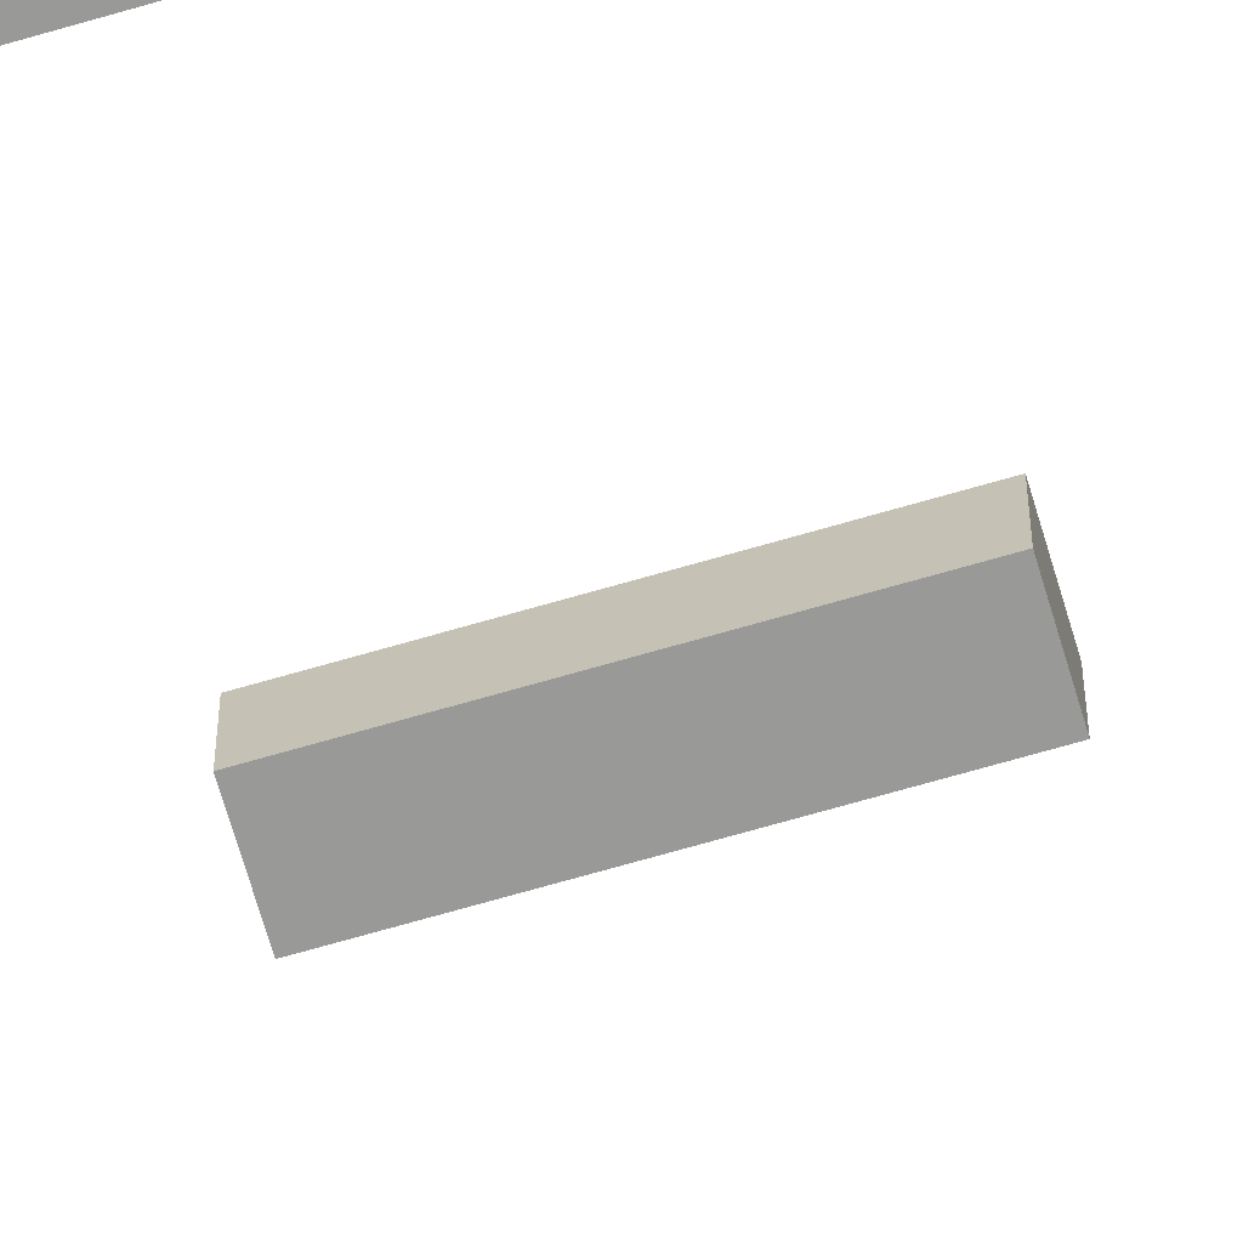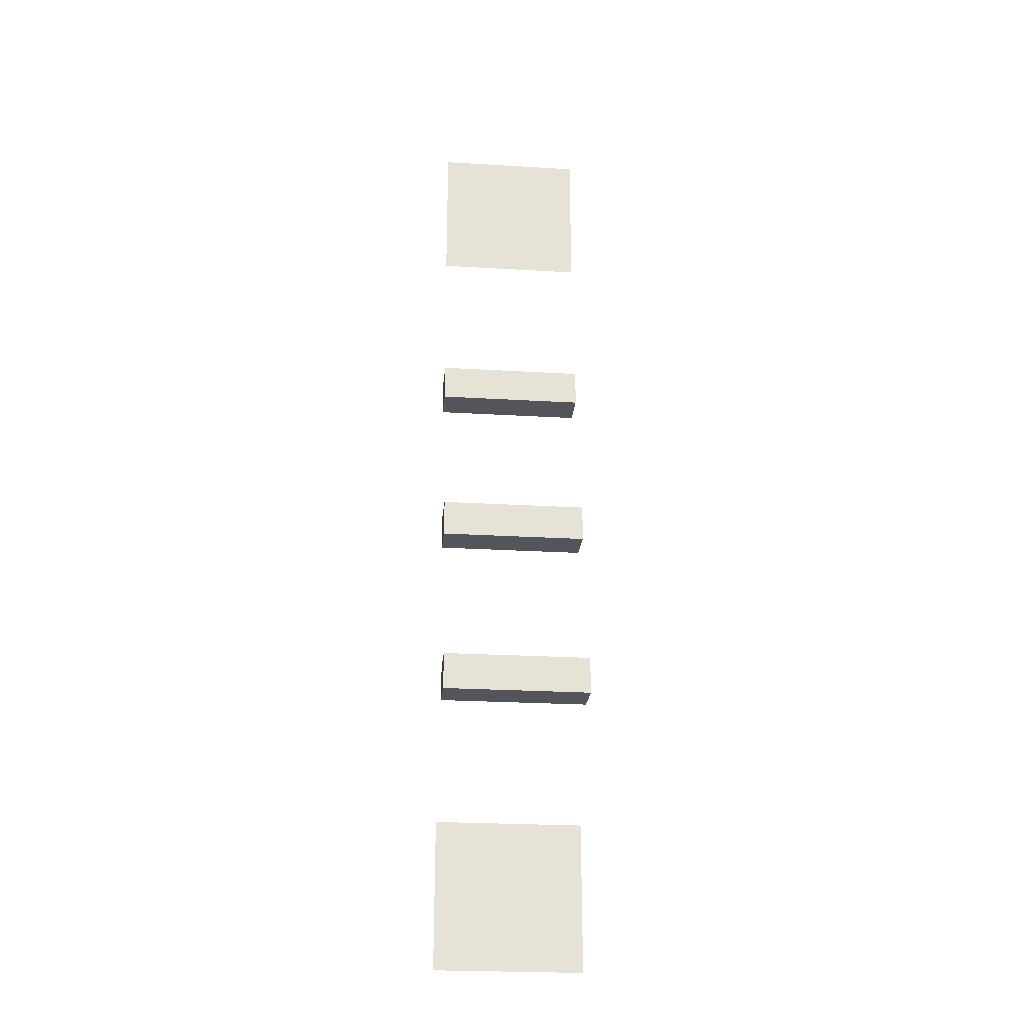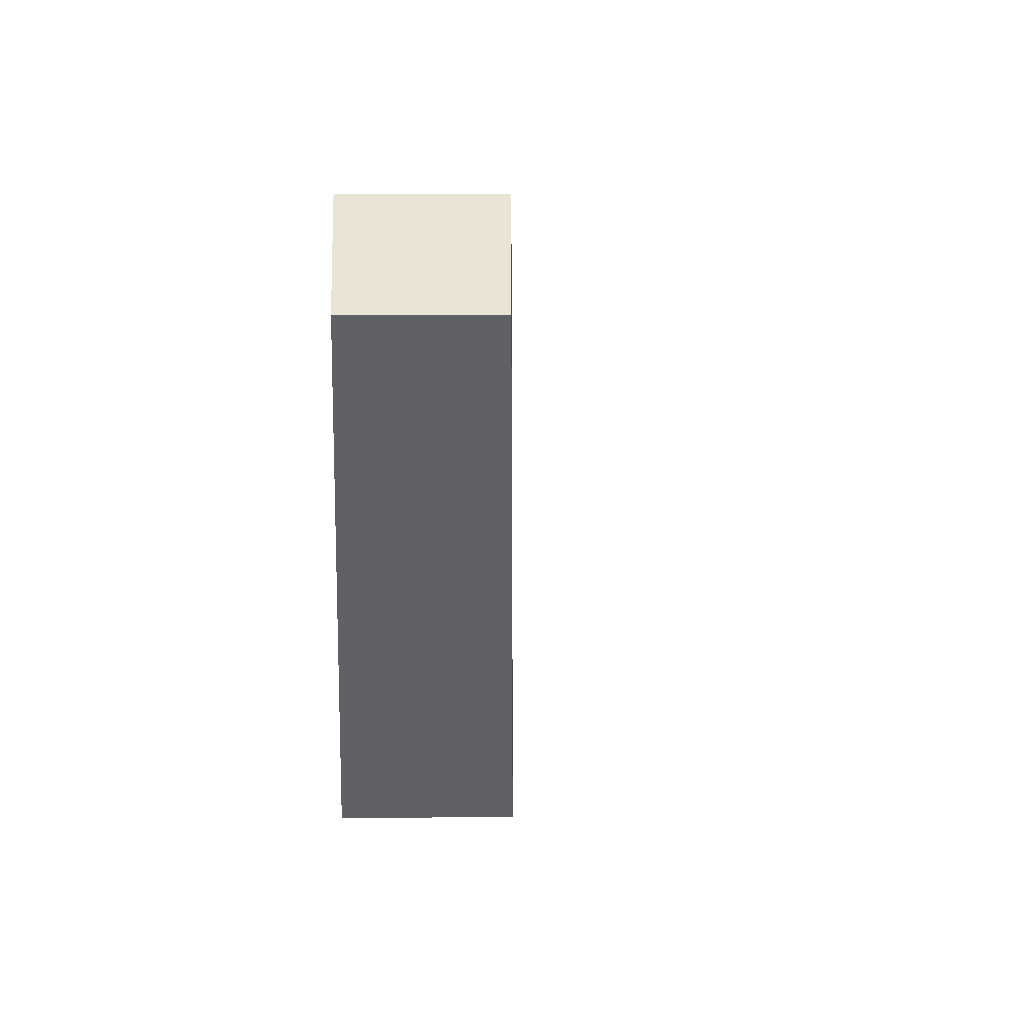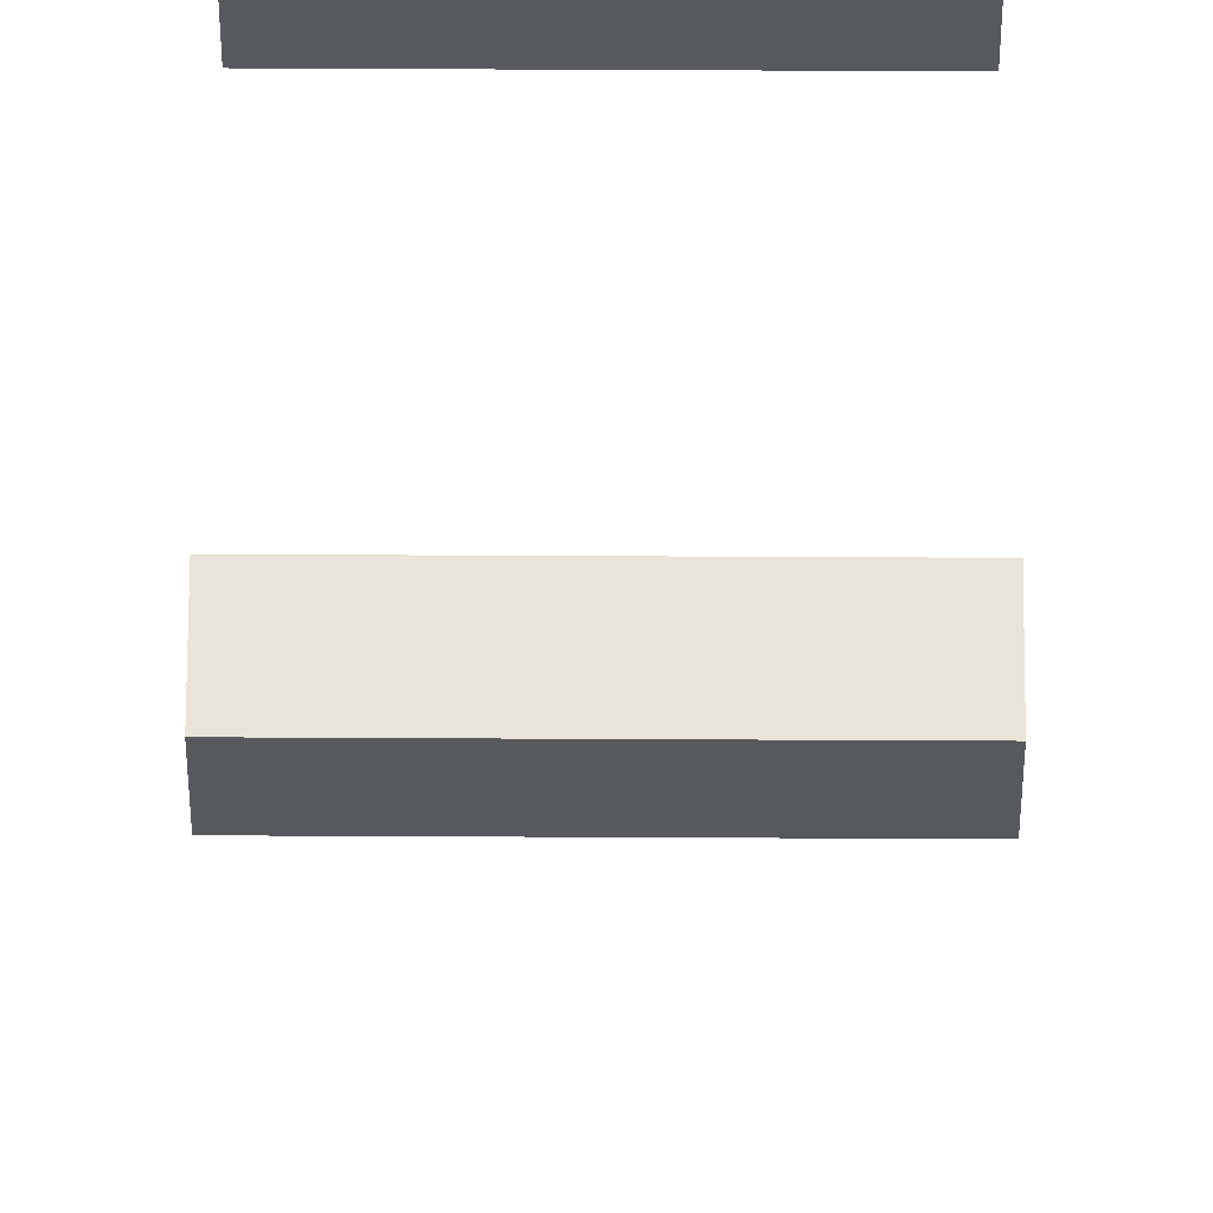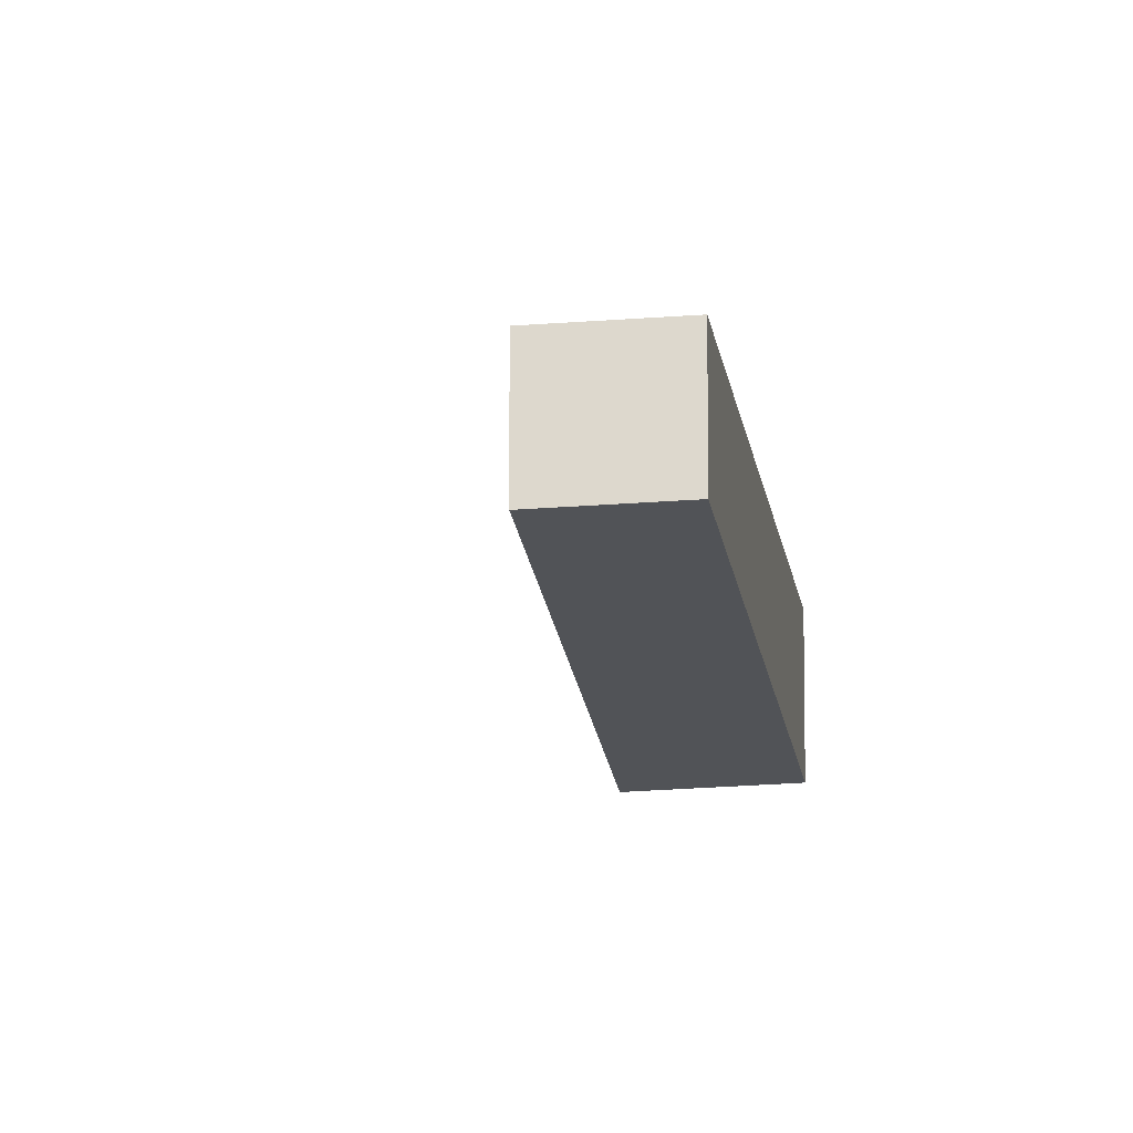
<metadata>
{"format":"obj","ext":"obj","renderer":"f3d","projection":"perspective","resolution":1024,"background":"white","views":[{"elev":-68.8,"azim":16.3,"up":"+Y"},{"elev":-25.0,"azim":174.5,"up":"+Z"},{"elev":-46.1,"azim":-89.9,"up":"+Y"},{"elev":60.9,"azim":-179.7,"up":"+Y"},{"elev":-22.1,"azim":98.2,"up":"+Y"}]}
</metadata>
<code>
v  53 27 -33
v  53 25 -33
v  53 25 -35
v  53 27 -35
v  45 25 -35
v  45 27 -35
v  45 25 -33
v  45 27 -33
v  53 25 -23
v  53 23 -23
v  53 23 -25
v  53 25 -25
v  45 23 -25
v  45 25 -25
v  45 23 -23
v  45 25 -23
v  53 23 -13
v  53 21 -13
v  53 21 -15
v  53 23 -15
v  45 21 -15
v  45 23 -15
v  45 21 -13
v  45 23 -13
v  45 22 -41
v  53 22 -41
v  53 22 -49
v  45 22 -49
v  45 22 3
v  53 22 3
v  53 22 -5
v  45 22 -5
g Plane.008
f 1 2 3
f 1 3 4
f 4 3 5
f 4 5 6
f 6 5 7
f 6 7 8
f 8 7 2
f 8 2 1
f 4 6 8
f 4 8 1
f 5 3 2
f 5 2 7
f 9 10 11
f 9 11 12
f 12 11 13
f 12 13 14
f 14 13 15
f 14 15 16
f 16 15 10
f 16 10 9
f 12 14 16
f 12 16 9
f 13 11 10
f 13 10 15
f 17 18 19
f 17 19 20
f 20 19 21
f 20 21 22
f 22 21 23
f 22 23 24
f 24 23 18
f 24 18 17
f 20 22 24
f 20 24 17
f 21 19 18
f 21 18 23
f 25 26 27
f 25 27 28
f 29 30 31
f 29 31 32

</code>
